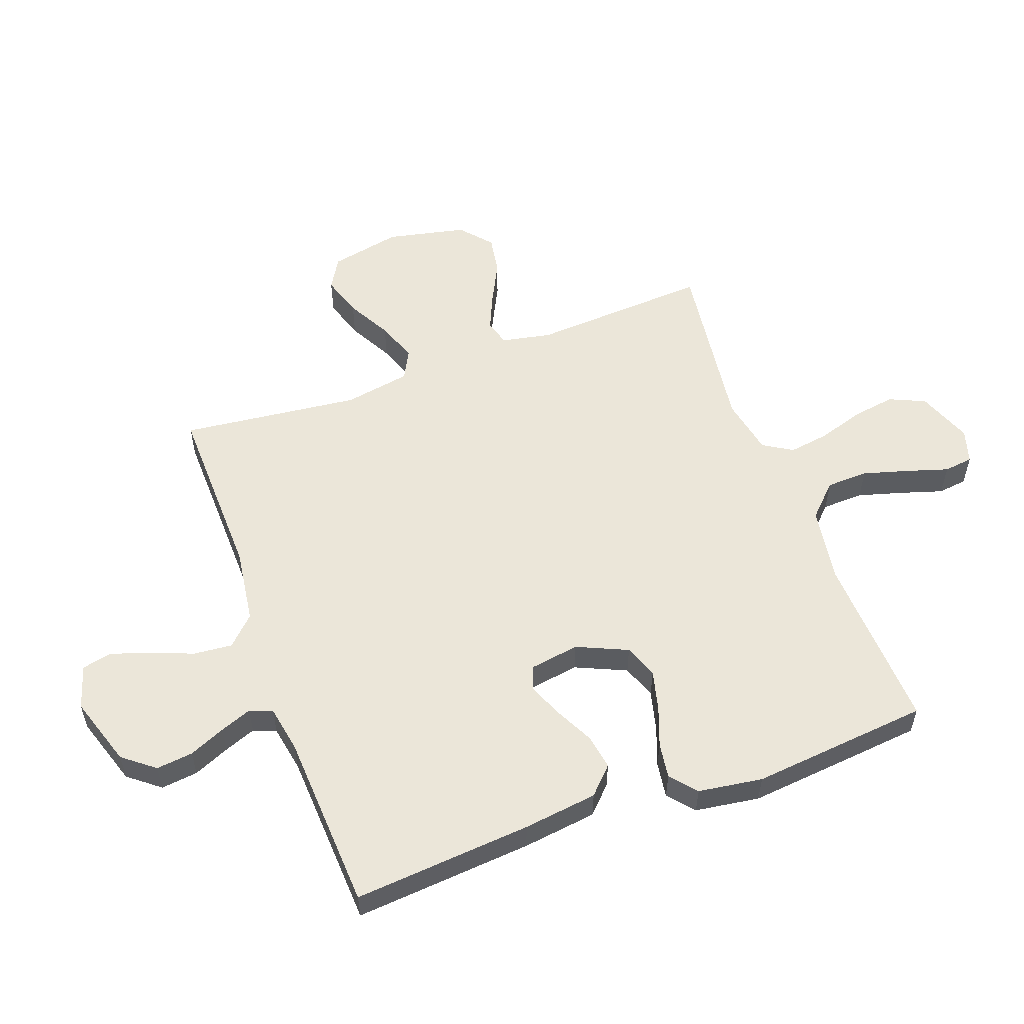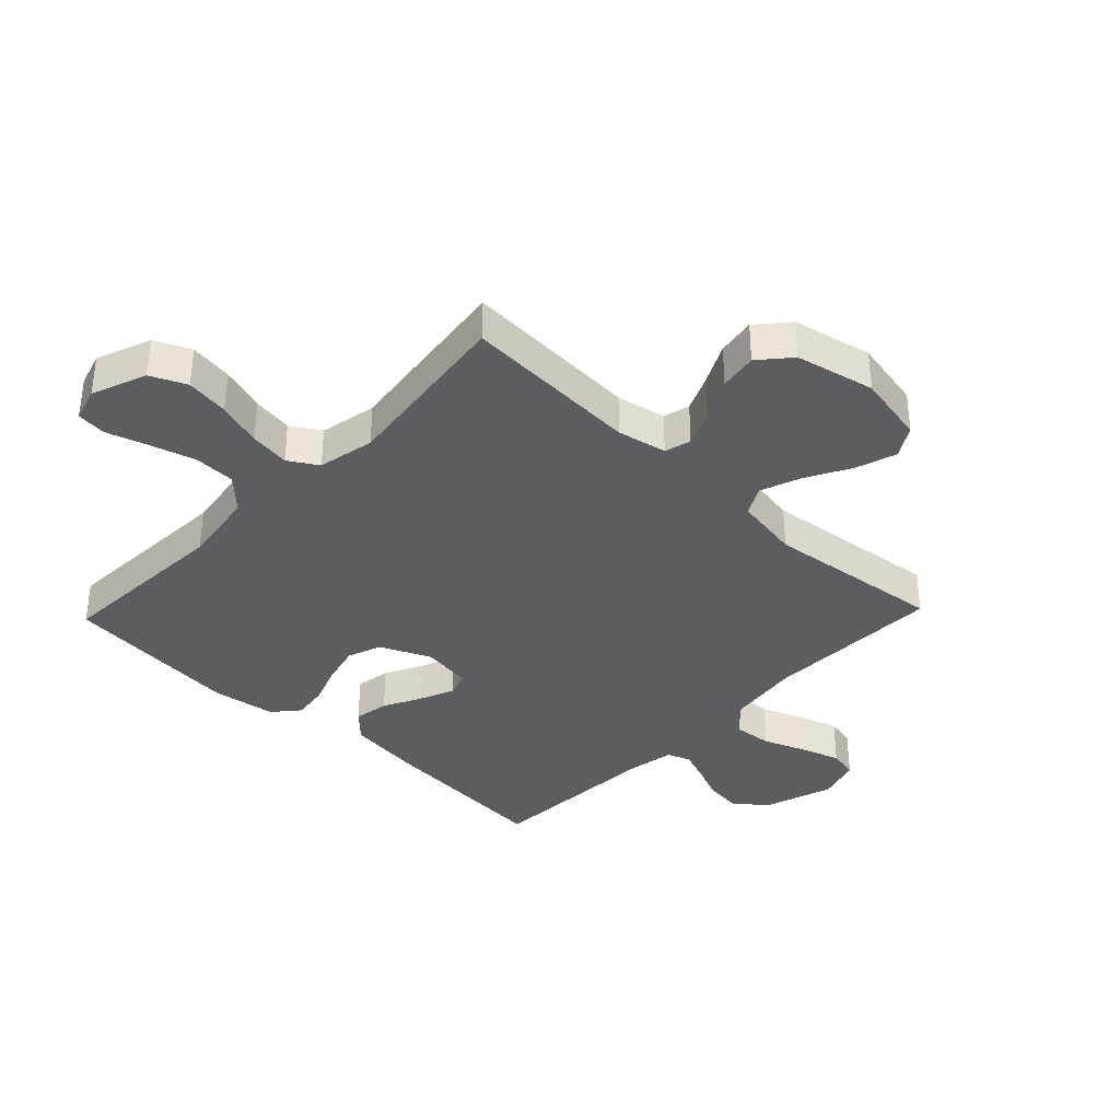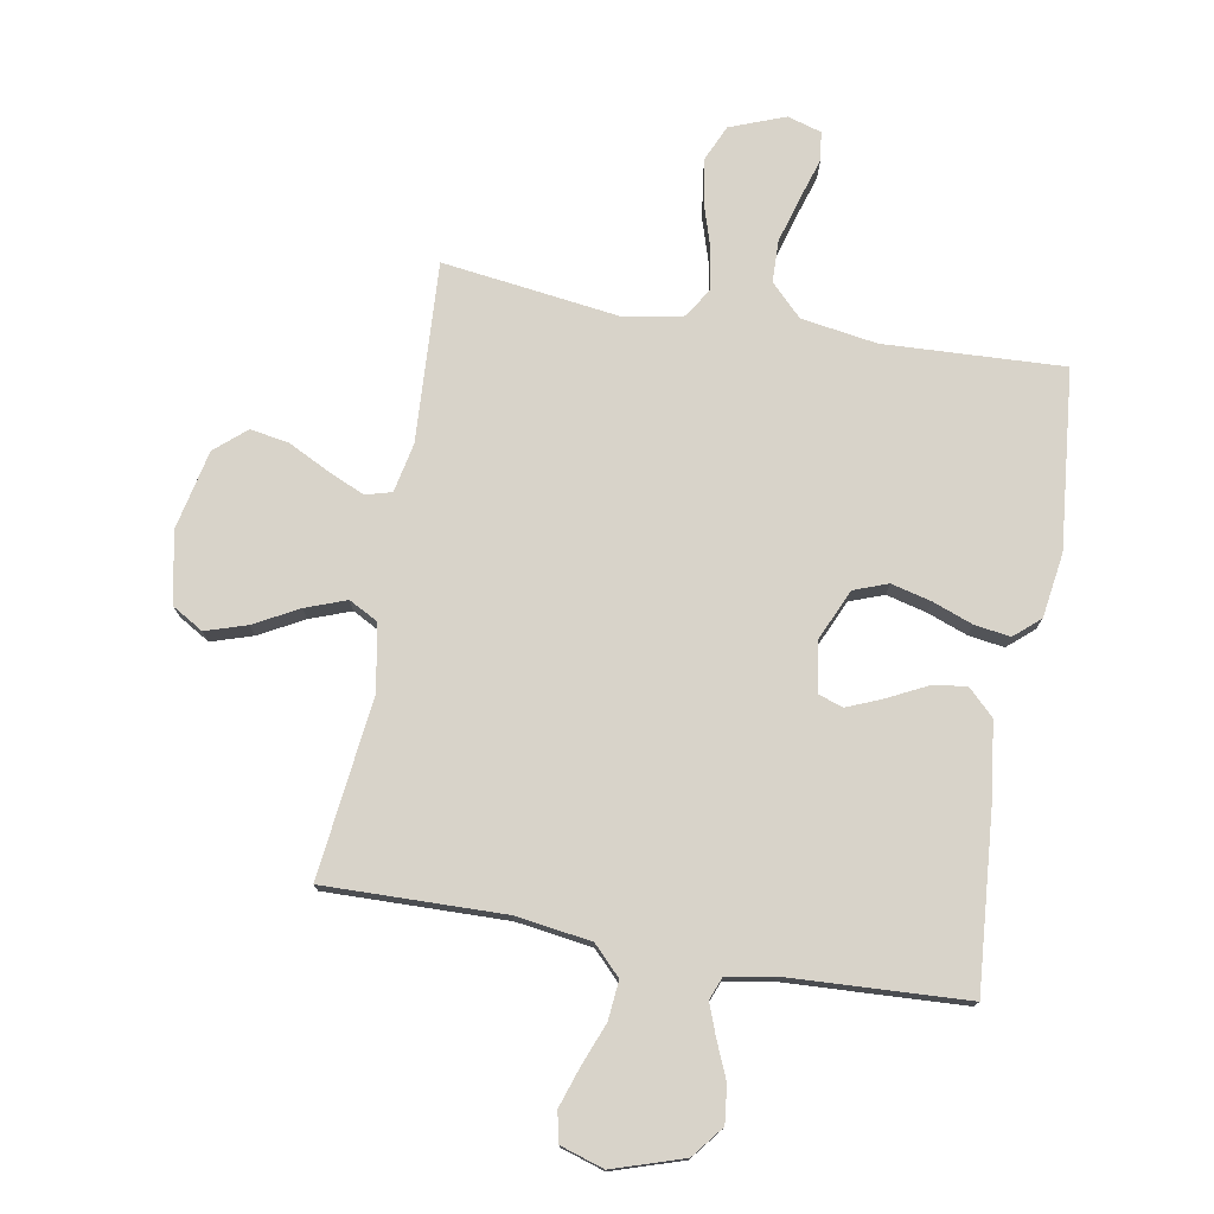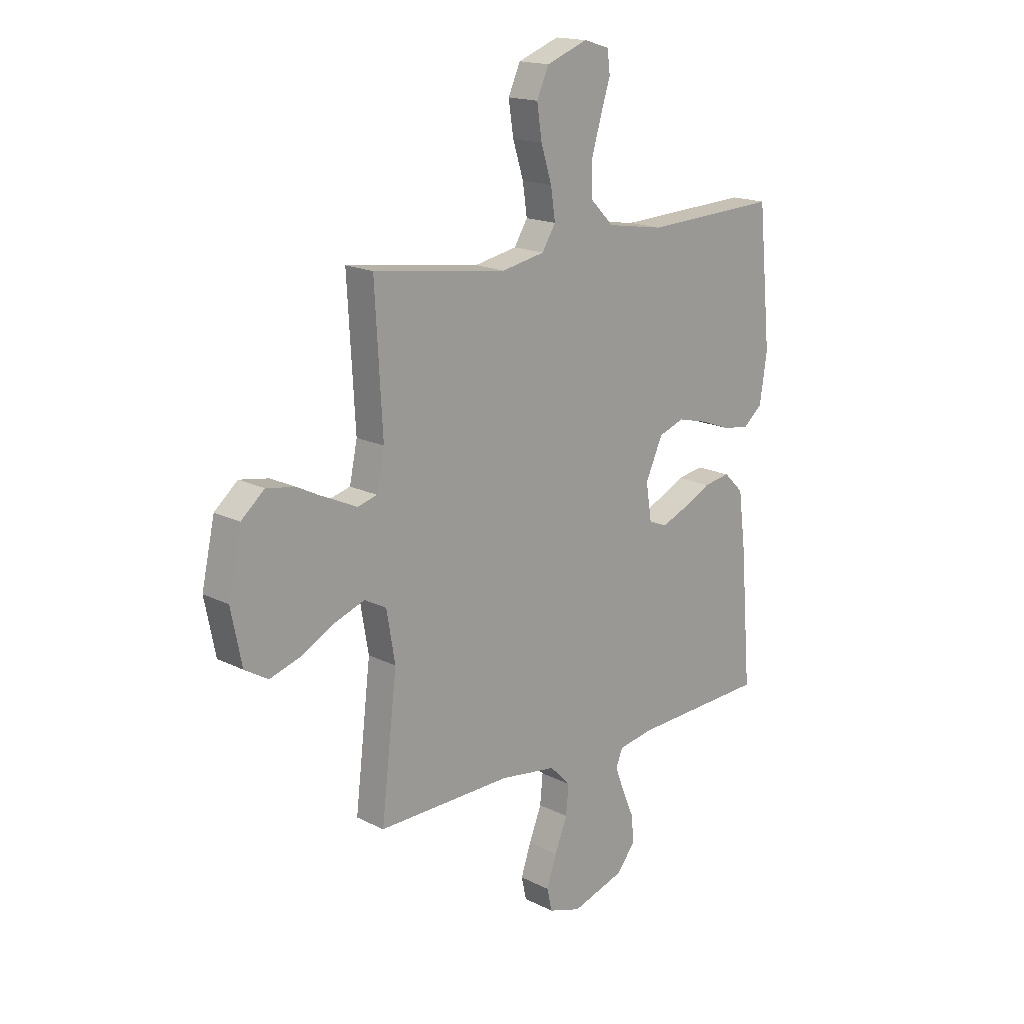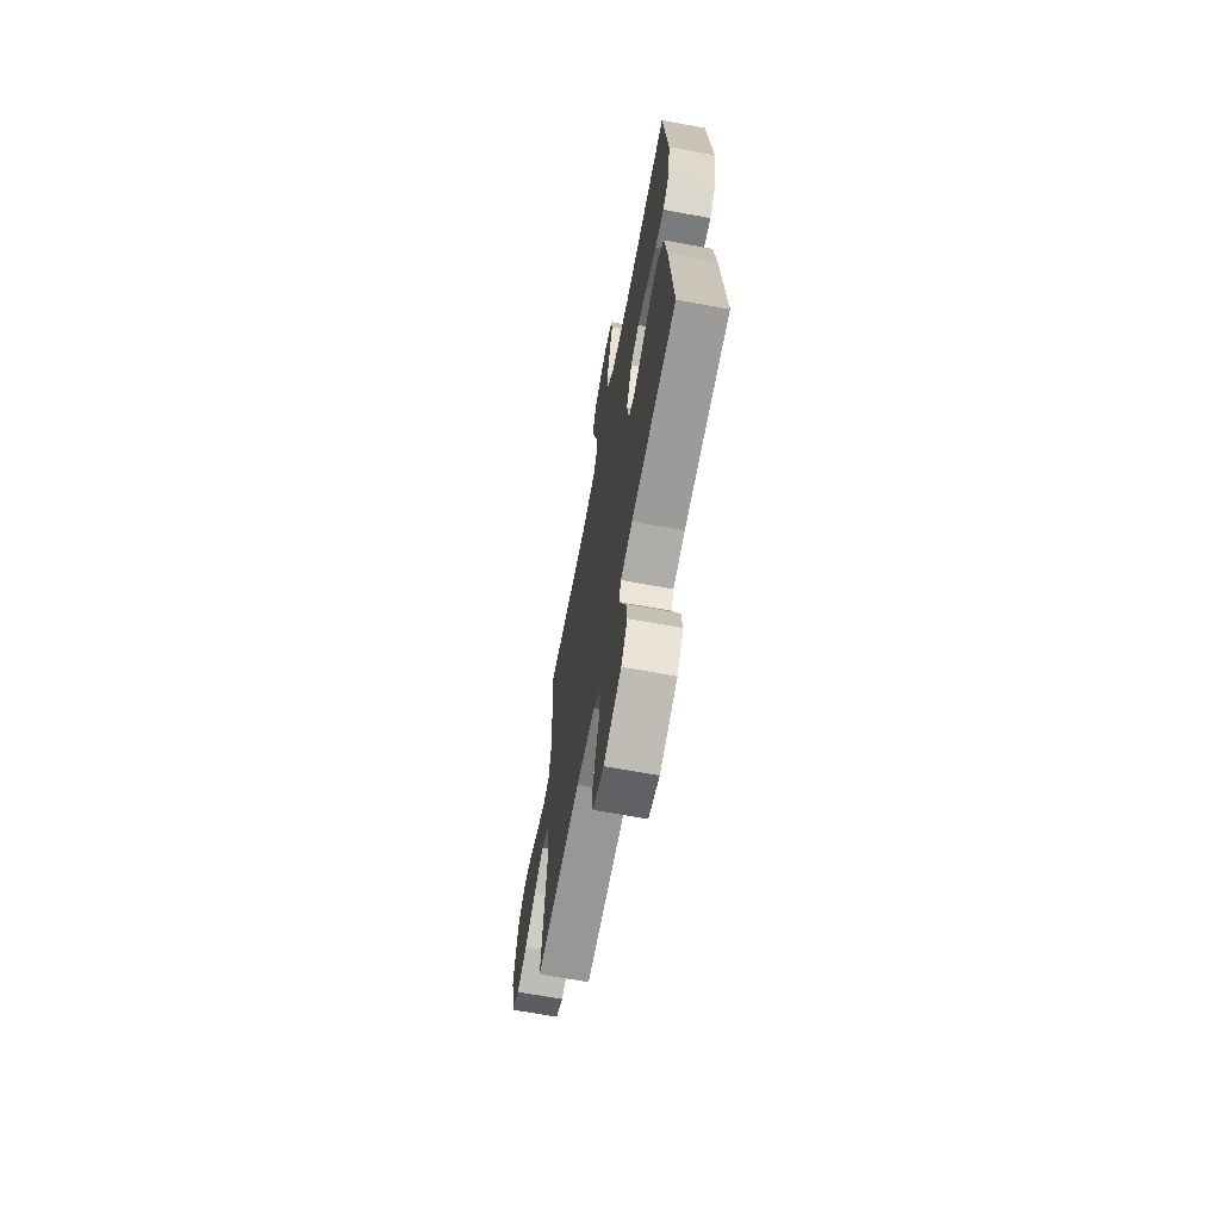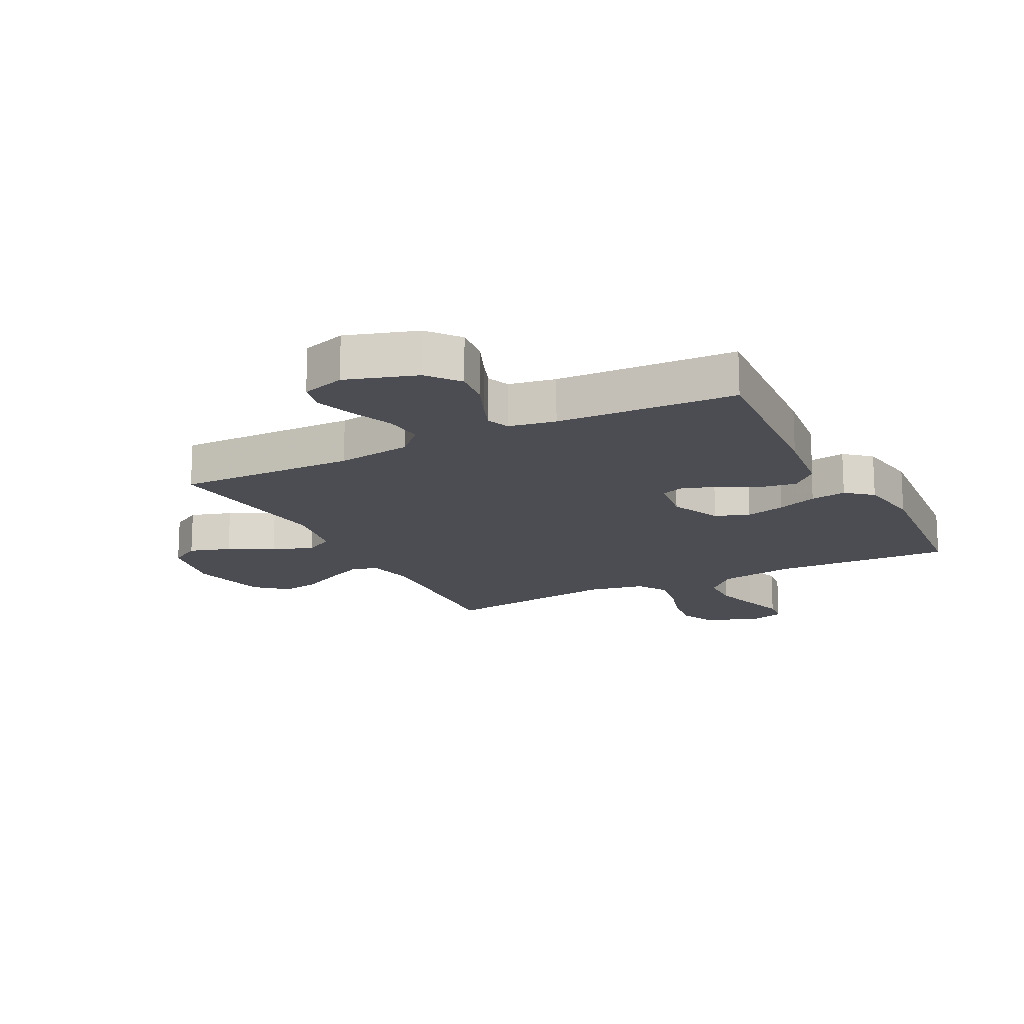
<metadata>
{"format":"obj","ext":"obj","renderer":"f3d","projection":"perspective","resolution":1024,"background":"white","views":[{"elev":55.6,"azim":-110.2,"up":"+Y"},{"elev":-36.1,"azim":46.3,"up":"+Y"},{"elev":75.9,"azim":-170.0,"up":"+Y"},{"elev":17.0,"azim":135.4,"up":"+Z"},{"elev":-66.9,"azim":-100.5,"up":"+Z"},{"elev":-16.4,"azim":-152.7,"up":"+Y"}]}
</metadata>
<code>
v 0.5 0.07 -0.5
v 0.2 0.07 -0.494
v 0.074 0.07 -0.512
v 0.028 0.07 -0.559
v 0.034 0.07 -0.624
v 0.062 0.07 -0.695
v 0.084 0.07 -0.761
v 0.073 0.07 -0.811
v 0 0.07 -0.834
v -0.118 0.07 -0.796
v -0.16 0.07 -0.743
v -0.153 0.07 -0.681
v -0.127 0.07 -0.62
v -0.107 0.07 -0.567
v -0.122 0.07 -0.529
v -0.2 0.07 -0.515
v -0.5 0.07 -0.5
v -0.476 0.07 -0.2
v -0.46 0.07 -0.075
v -0.416 0.07 -0.032
v -0.357 0.07 -0.042
v -0.293 0.07 -0.074
v -0.235 0.07 -0.098
v -0.194 0.07 -0.084
v -0.181 0.07 0
v -0.219 0.07 0.085
v -0.276 0.07 0.106
v -0.343 0.07 0.089
v -0.41 0.07 0.064
v -0.47 0.07 0.055
v -0.513 0.07 0.092
v -0.529 0.07 0.2
v -0.5 0.07 0.5
v -0.2 0.07 0.486
v -0.073 0.07 0.506
v -0.021 0.07 0.558
v -0.019 0.07 0.628
v -0.041 0.07 0.704
v -0.063 0.07 0.774
v -0.057 0.07 0.823
v 0 0.07 0.84
v 0.092 0.07 0.805
v 0.119 0.07 0.745
v 0.108 0.07 0.672
v 0.084 0.07 0.596
v 0.074 0.07 0.528
v 0.104 0.07 0.479
v 0.2 0.07 0.46
v 0.5 0.07 0.5
v 0.483 0.07 0.2
v 0.5 0.07 0.117
v 0.544 0.07 0.105
v 0.605 0.07 0.132
v 0.674 0.07 0.167
v 0.739 0.07 0.178
v 0.791 0.07 0.133
v 0.82 0.07 0
v 0.796 0.07 -0.119
v 0.744 0.07 -0.15
v 0.675 0.07 -0.128
v 0.601 0.07 -0.088
v 0.533 0.07 -0.063
v 0.484 0.07 -0.089
v 0.465 0.07 -0.2
v 0.5 0 -0.5
v 0.2 0 -0.494
v 0.074 0 -0.512
v 0.028 0 -0.559
v 0.034 0 -0.624
v 0.062 0 -0.695
v 0.084 0 -0.761
v 0.073 0 -0.811
v 0 0 -0.834
v -0.118 0 -0.796
v -0.16 0 -0.743
v -0.153 0 -0.681
v -0.127 0 -0.62
v -0.107 0 -0.567
v -0.122 0 -0.529
v -0.2 0 -0.515
v -0.5 0 -0.5
v -0.476 0 -0.2
v -0.46 0 -0.075
v -0.416 0 -0.032
v -0.357 0 -0.042
v -0.293 0 -0.074
v -0.235 0 -0.098
v -0.194 0 -0.084
v -0.181 0 0
v -0.219 0 0.085
v -0.276 0 0.106
v -0.343 0 0.089
v -0.41 0 0.064
v -0.47 0 0.055
v -0.513 0 0.092
v -0.529 0 0.2
v -0.5 0 0.5
v -0.2 0 0.486
v -0.073 0 0.506
v -0.021 0 0.558
v -0.019 0 0.628
v -0.041 0 0.704
v -0.063 0 0.774
v -0.057 0 0.823
v 0 0 0.84
v 0.092 0 0.805
v 0.119 0 0.745
v 0.108 0 0.672
v 0.084 0 0.596
v 0.074 0 0.528
v 0.104 0 0.479
v 0.2 0 0.46
v 0.5 0 0.5
v 0.483 0 0.2
v 0.5 0 0.117
v 0.544 0 0.105
v 0.605 0 0.132
v 0.674 0 0.167
v 0.739 0 0.178
v 0.791 0 0.133
v 0.82 0 0
v 0.796 0 -0.119
v 0.744 0 -0.15
v 0.675 0 -0.128
v 0.601 0 -0.088
v 0.533 0 -0.063
v 0.484 0 -0.089
v 0.465 0 -0.2
f 59 60 61
f 58 59 61
f 57 58 61
f 56 57 61
f 55 56 61
f 54 55 61
f 53 54 61
f 52 53 61 62
f 51 52 62 63
f 48 49 50
f 51 63 64
f 50 51 64
f 48 50 64
f 47 48 64
f 43 44 45
f 42 43 45
f 41 42 45
f 40 41 45
f 39 40 45
f 38 39 45
f 37 38 45 46
f 64 1 2
f 47 64 2
f 46 47 2
f 37 46 2
f 36 37 2
f 32 33 34
f 31 32 34
f 30 31 34
f 29 30 34
f 28 29 34
f 27 28 34 35
f 20 21 22
f 19 20 22
f 18 19 22
f 17 18 22
f 16 17 22
f 15 16 22 23
f 14 15 23 24
f 11 12 13
f 10 11 13
f 9 10 13
f 8 9 13
f 7 8 13
f 6 7 13
f 5 6 13
f 4 5 13 14
f 14 24 25
f 4 14 25
f 3 4 25
f 26 27 35 36
f 25 26 36
f 3 25 36
f 2 3 36
f 125 124 123
f 125 123 122
f 125 122 121
f 125 121 120
f 125 120 119
f 125 119 118
f 125 118 117
f 126 125 117 116
f 127 126 116 115
f 114 113 112
f 128 127 115
f 128 115 114
f 128 114 112
f 128 112 111
f 109 108 107
f 109 107 106
f 109 106 105
f 109 105 104
f 109 104 103
f 109 103 102
f 110 109 102 101
f 66 65 128
f 66 128 111
f 66 111 110
f 66 110 101
f 66 101 100
f 98 97 96
f 98 96 95
f 98 95 94
f 98 94 93
f 98 93 92
f 99 98 92 91
f 86 85 84
f 86 84 83
f 86 83 82
f 86 82 81
f 86 81 80
f 87 86 80 79
f 88 87 79 78
f 77 76 75
f 77 75 74
f 77 74 73
f 77 73 72
f 77 72 71
f 77 71 70
f 77 70 69
f 78 77 69 68
f 89 88 78
f 89 78 68
f 89 68 67
f 100 99 91 90
f 100 90 89
f 100 89 67
f 100 67 66
f 1 65 66 2
f 2 66 67 3
f 3 67 68 4
f 4 68 69 5
f 5 69 70 6
f 6 70 71 7
f 7 71 72 8
f 8 72 73 9
f 9 73 74 10
f 10 74 75 11
f 11 75 76 12
f 12 76 77 13
f 13 77 78 14
f 14 78 79 15
f 15 79 80 16
f 16 80 81 17
f 17 81 82 18
f 18 82 83 19
f 19 83 84 20
f 20 84 85 21
f 21 85 86 22
f 22 86 87 23
f 23 87 88 24
f 24 88 89 25
f 25 89 90 26
f 26 90 91 27
f 27 91 92 28
f 28 92 93 29
f 29 93 94 30
f 30 94 95 31
f 31 95 96 32
f 32 96 97 33
f 33 97 98 34
f 34 98 99 35
f 35 99 100 36
f 36 100 101 37
f 37 101 102 38
f 38 102 103 39
f 39 103 104 40
f 40 104 105 41
f 41 105 106 42
f 42 106 107 43
f 43 107 108 44
f 44 108 109 45
f 45 109 110 46
f 46 110 111 47
f 47 111 112 48
f 48 112 113 49
f 49 113 114 50
f 50 114 115 51
f 51 115 116 52
f 52 116 117 53
f 53 117 118 54
f 54 118 119 55
f 55 119 120 56
f 56 120 121 57
f 57 121 122 58
f 58 122 123 59
f 59 123 124 60
f 60 124 125 61
f 61 125 126 62
f 62 126 127 63
f 63 127 128 64
f 64 128 65 1

</code>
